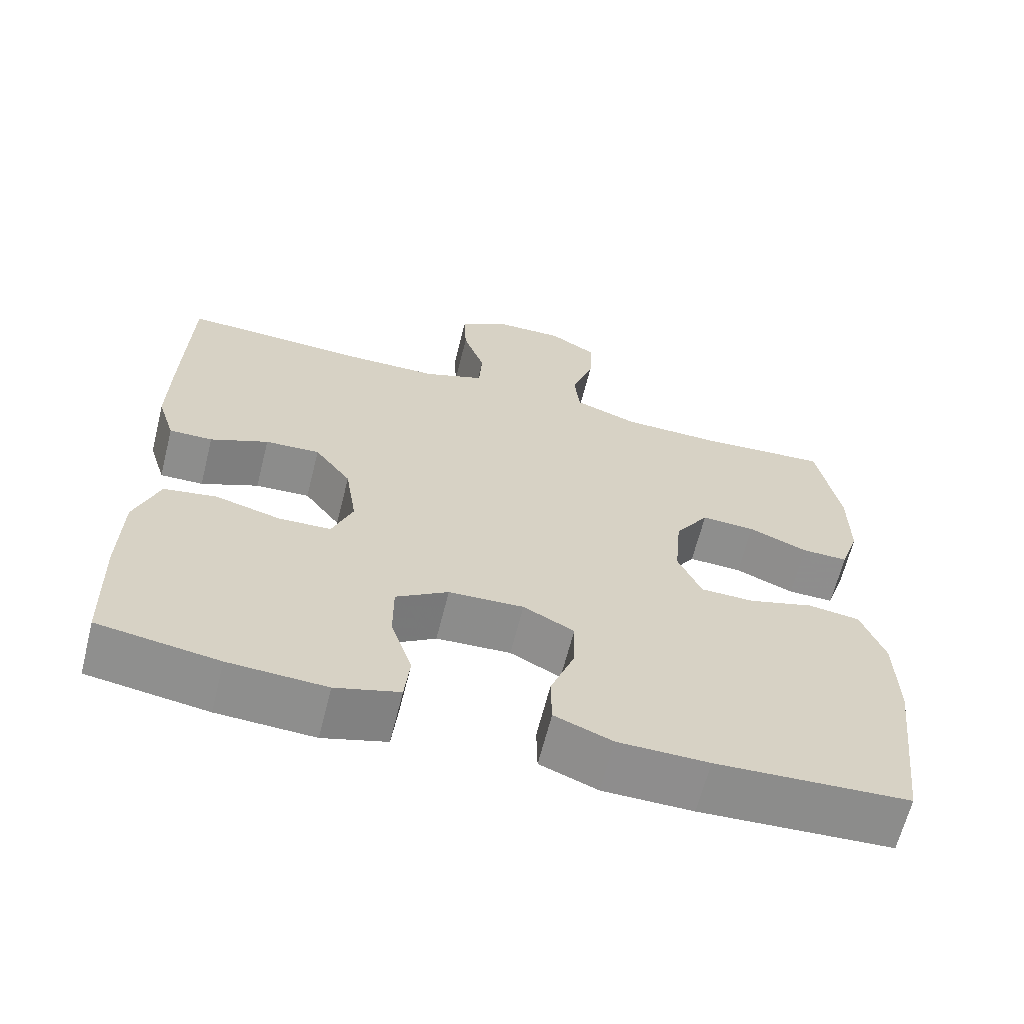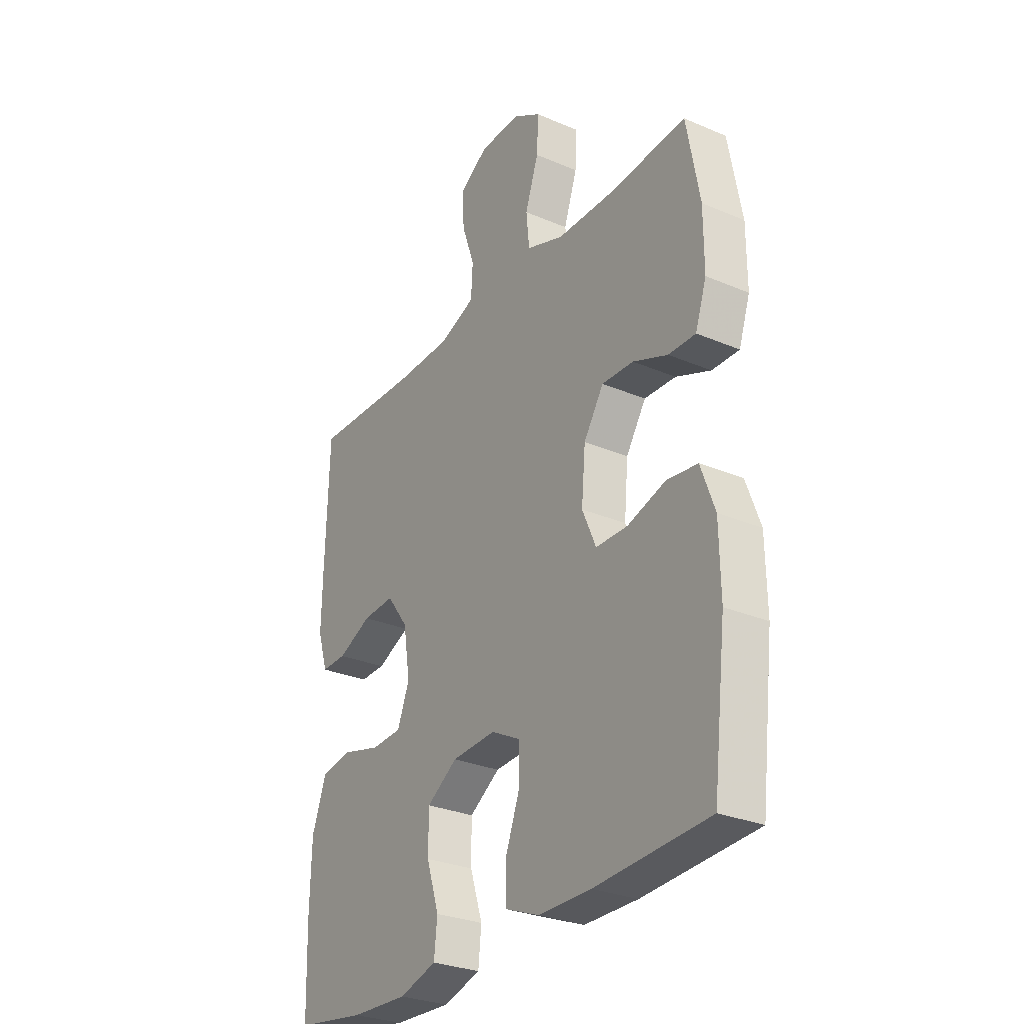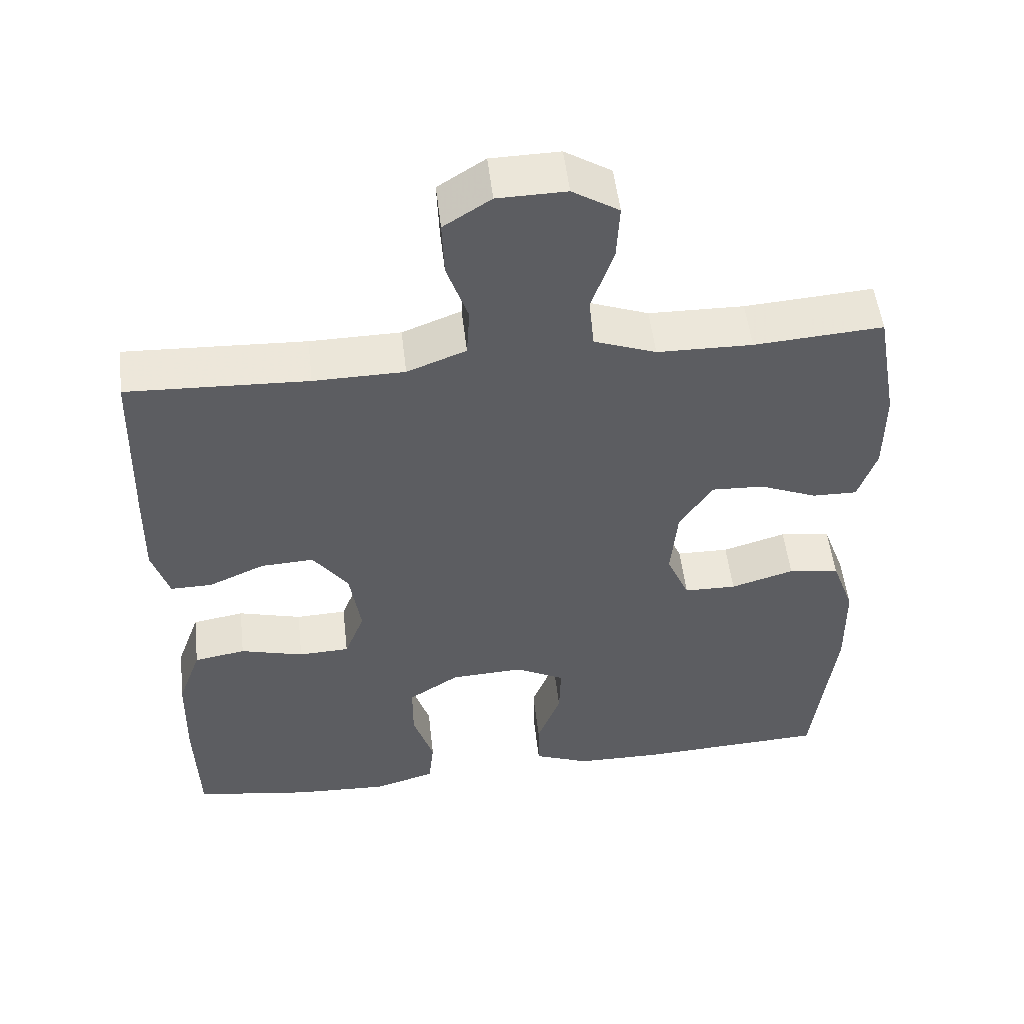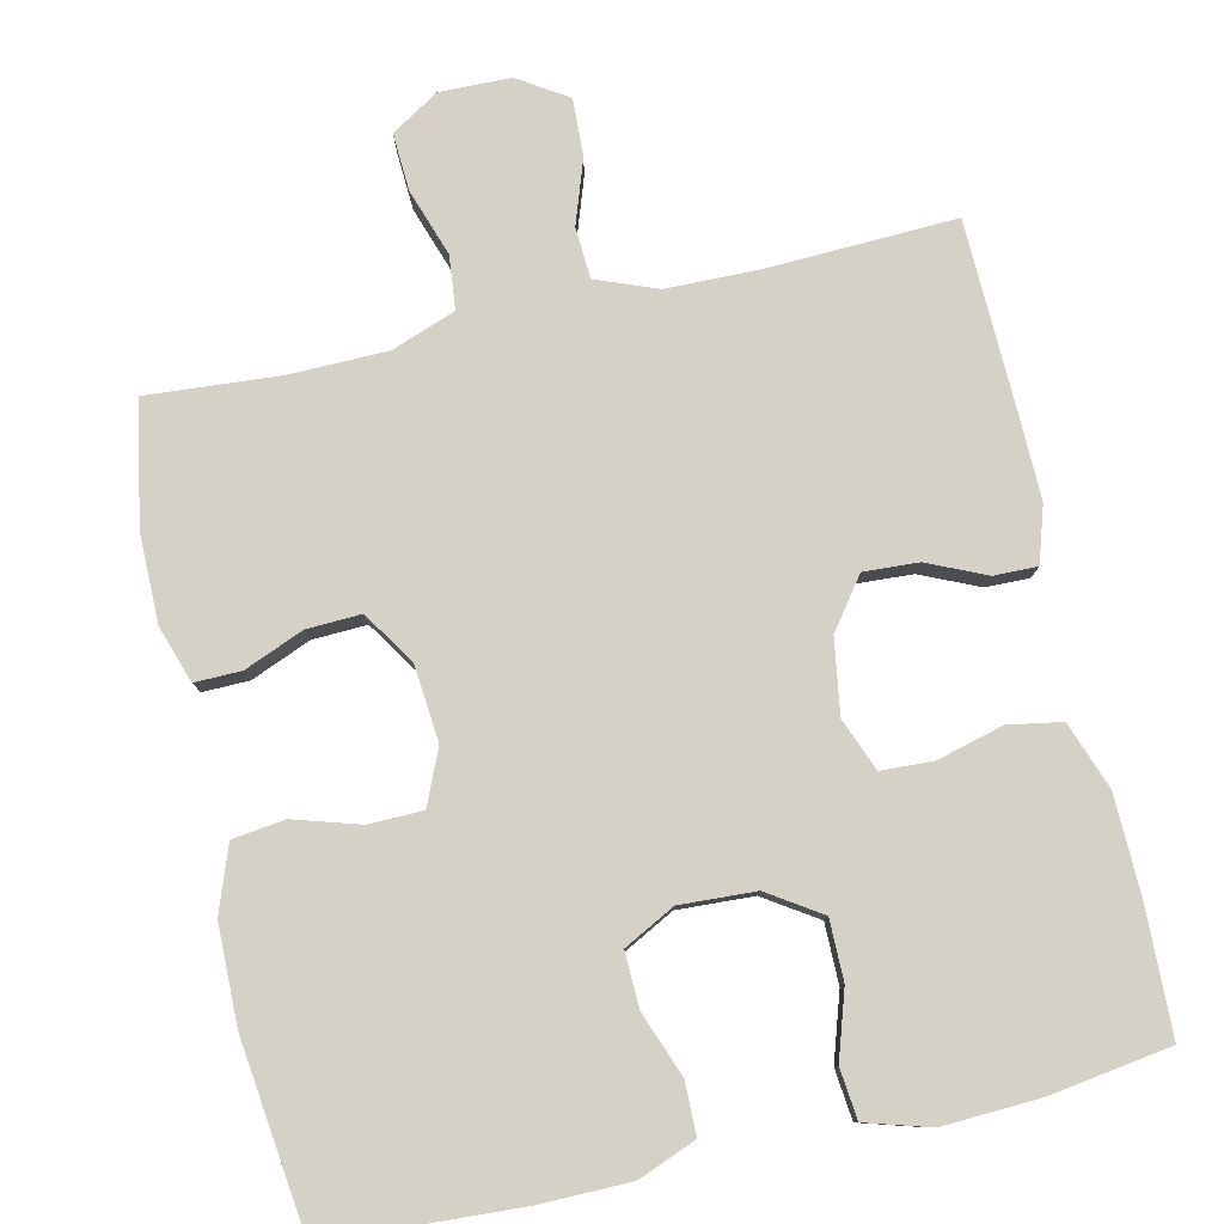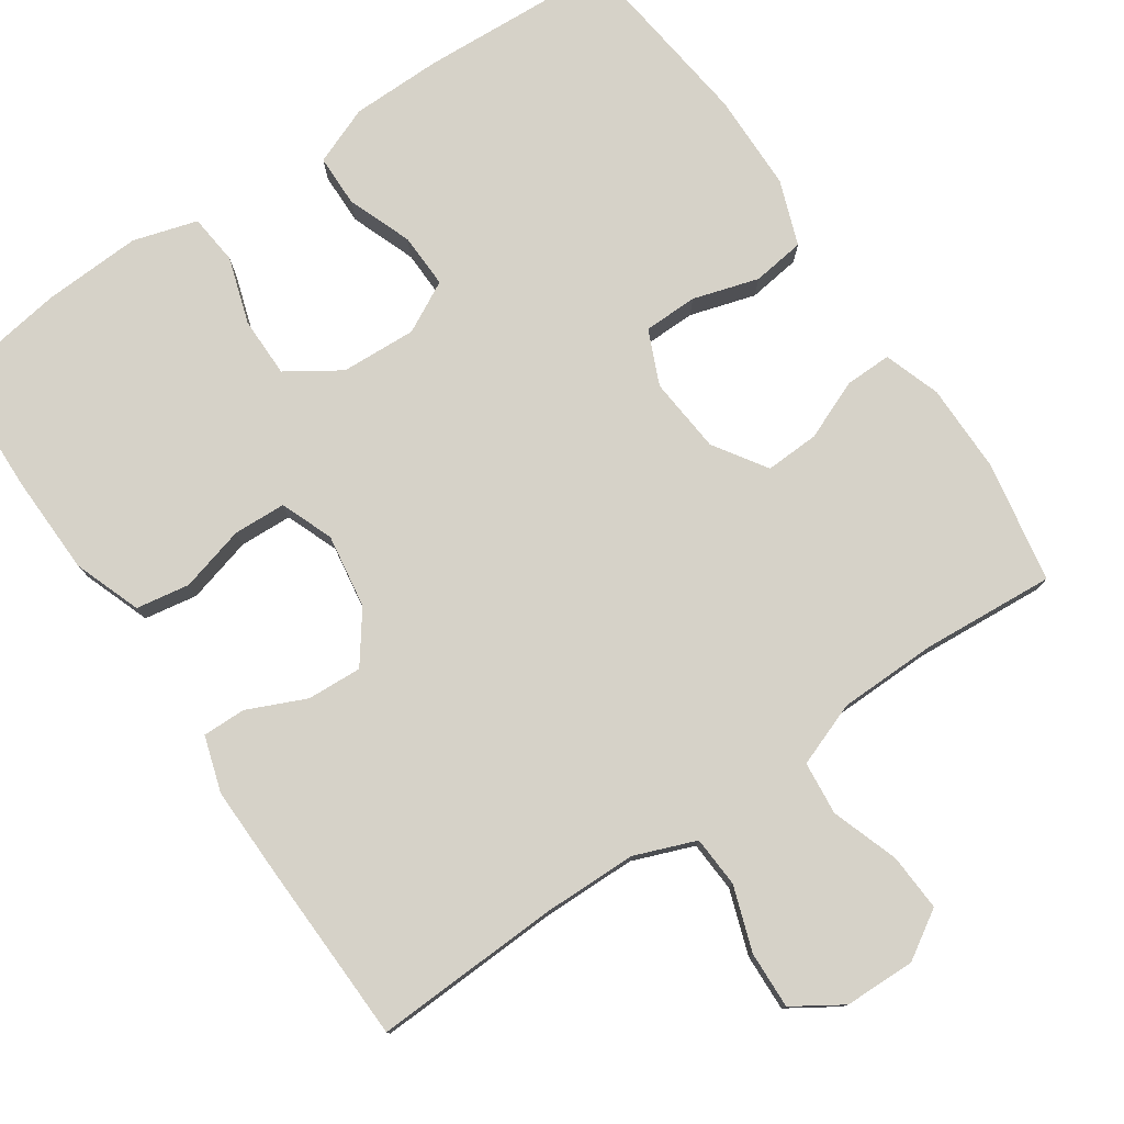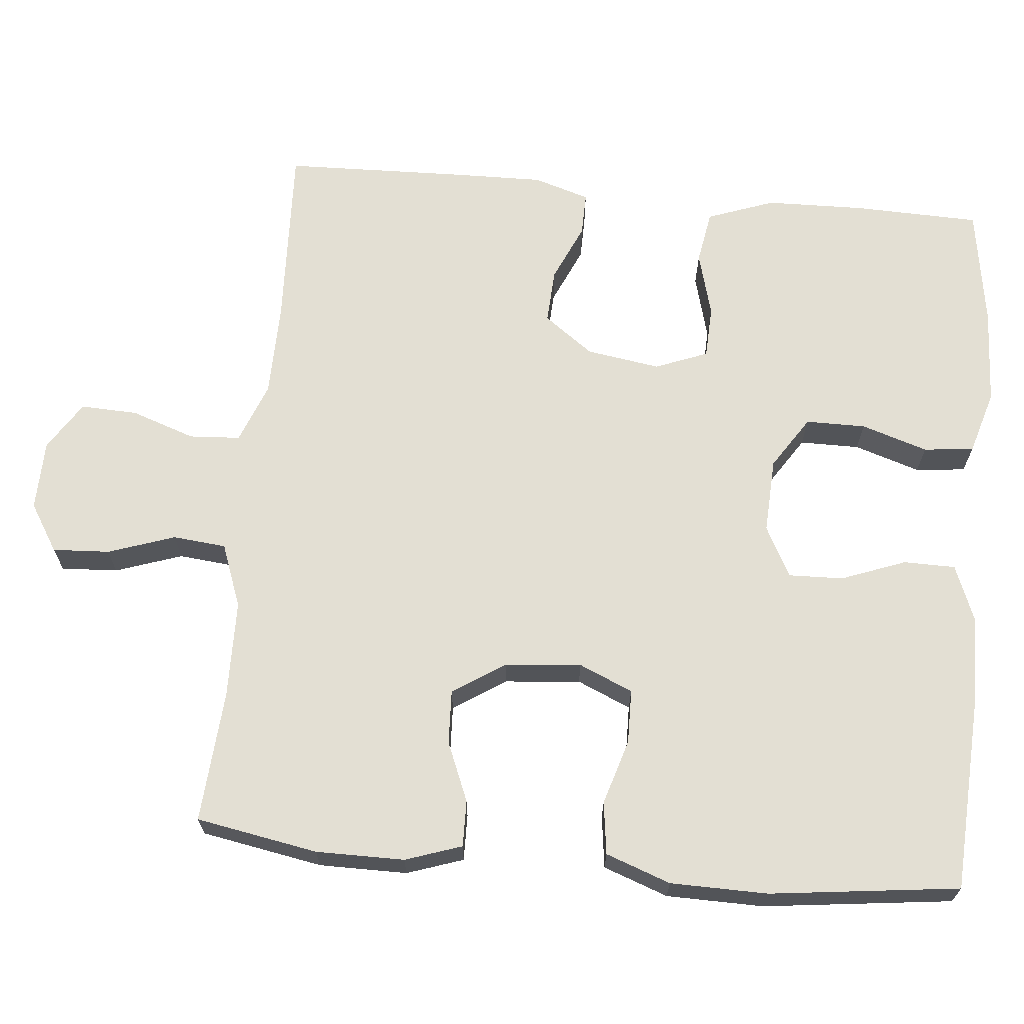
<metadata>
{"format":"obj","ext":"obj","renderer":"f3d","projection":"perspective","resolution":1024,"background":"white","views":[{"elev":-64.6,"azim":-14.1,"up":"+Z"},{"elev":-29.0,"azim":57.6,"up":"+Z"},{"elev":52.0,"azim":-6.5,"up":"+Z"},{"elev":79.4,"azim":167.3,"up":"+Y"},{"elev":78.1,"azim":-34.3,"up":"+Y"},{"elev":67.0,"azim":95.3,"up":"+Y"}]}
</metadata>
<code>
v -0.5 0.07 -0.5
v -0.505 0.07 -0.334
v -0.502 0.07 -0.204
v -0.47 0.07 -0.116
v -0.4 0.07 -0.104
v -0.314 0.07 -0.127
v -0.245 0.07 -0.124
v -0.218 0.07 -0.055
v -0.233 0.07 0.042
v -0.281 0.07 0.107
v -0.353 0.07 0.103
v -0.429 0.07 0.069
v -0.486 0.07 0.068
v -0.509 0.07 0.141
v -0.507 0.07 0.256
v -0.5 0.07 0.5
v -0.255 0.07 0.49
v -0.132 0.07 0.492
v -0.052 0.07 0.523
v -0.048 0.07 0.59
v -0.077 0.07 0.674
v -0.08 0.07 0.749
v -0.016 0.07 0.79
v 0.077 0.07 0.792
v 0.14 0.07 0.753
v 0.136 0.07 0.678
v 0.106 0.07 0.59
v 0.113 0.07 0.52
v 0.197 0.07 0.489
v 0.326 0.07 0.487
v 0.5 0.07 0.5
v 0.529 0.07 0.34
v 0.529 0.07 0.224
v 0.504 0.07 0.15
v 0.443 0.07 0.151
v 0.365 0.07 0.183
v 0.294 0.07 0.186
v 0.249 0.07 0.117
v 0.24 0.07 0.017
v 0.271 0.07 -0.054
v 0.342 0.07 -0.055
v 0.428 0.07 -0.029
v 0.497 0.07 -0.038
v 0.528 0.07 -0.123
v 0.53 0.07 -0.251
v 0.5 0.07 -0.5
v 0.246 0.07 -0.514
v 0.127 0.07 -0.513
v 0.051 0.07 -0.483
v 0.05 0.07 -0.415
v 0.082 0.07 -0.33
v 0.084 0.07 -0.258
v 0.017 0.07 -0.223
v -0.082 0.07 -0.228
v -0.151 0.07 -0.273
v -0.151 0.07 -0.352
v -0.123 0.07 -0.439
v -0.13 0.07 -0.505
v -0.214 0.07 -0.53
v -0.342 0.07 -0.524
v -0.5 0 -0.5
v -0.505 0 -0.334
v -0.502 0 -0.204
v -0.47 0 -0.116
v -0.4 0 -0.104
v -0.314 0 -0.127
v -0.245 0 -0.124
v -0.218 0 -0.055
v -0.233 0 0.042
v -0.281 0 0.107
v -0.353 0 0.103
v -0.429 0 0.069
v -0.486 0 0.068
v -0.509 0 0.141
v -0.507 0 0.256
v -0.5 0 0.5
v -0.255 0 0.49
v -0.132 0 0.492
v -0.052 0 0.523
v -0.048 0 0.59
v -0.077 0 0.674
v -0.08 0 0.749
v -0.016 0 0.79
v 0.077 0 0.792
v 0.14 0 0.753
v 0.136 0 0.678
v 0.106 0 0.59
v 0.113 0 0.52
v 0.197 0 0.489
v 0.326 0 0.487
v 0.5 0 0.5
v 0.529 0 0.34
v 0.529 0 0.224
v 0.504 0 0.15
v 0.443 0 0.151
v 0.365 0 0.183
v 0.294 0 0.186
v 0.249 0 0.117
v 0.24 0 0.017
v 0.271 0 -0.054
v 0.342 0 -0.055
v 0.428 0 -0.029
v 0.497 0 -0.038
v 0.528 0 -0.123
v 0.53 0 -0.251
v 0.5 0 -0.5
v 0.246 0 -0.514
v 0.127 0 -0.513
v 0.051 0 -0.483
v 0.05 0 -0.415
v 0.082 0 -0.33
v 0.084 0 -0.258
v 0.017 0 -0.223
v -0.082 0 -0.228
v -0.151 0 -0.273
v -0.151 0 -0.352
v -0.123 0 -0.439
v -0.13 0 -0.505
v -0.214 0 -0.53
v -0.342 0 -0.524
f 56 57 58 59
f 55 56 59 60
f 48 49 50 51
f 48 51 52
f 47 48 52
f 46 47 52
f 45 46 52
f 44 45 52 53
f 41 42 43 44
f 40 41 44 53
f 33 34 35 36
f 33 36 37
f 30 31 32 33
f 29 30 33 37
f 28 29 37 38
f 24 25 26 27
f 24 27 28
f 23 24 28
f 20 21 22 23
f 19 20 23 28
f 18 19 28 38
f 14 15 16 17
f 11 12 13 14
f 10 11 14 17
f 9 10 17 18
f 3 4 5 6
f 3 6 7
f 2 3 7
f 55 60 1 2
f 54 55 2 7
f 39 40 53 54
f 39 54 7 8
f 18 38 39
f 8 9 18 39
f 119 118 117 116
f 120 119 116 115
f 111 110 109 108
f 112 111 108
f 112 108 107
f 112 107 106
f 112 106 105
f 113 112 105 104
f 104 103 102 101
f 113 104 101 100
f 96 95 94 93
f 97 96 93
f 93 92 91 90
f 97 93 90 89
f 98 97 89 88
f 87 86 85 84
f 88 87 84
f 88 84 83
f 83 82 81 80
f 88 83 80 79
f 98 88 79 78
f 77 76 75 74
f 74 73 72 71
f 77 74 71 70
f 78 77 70 69
f 66 65 64 63
f 67 66 63
f 67 63 62
f 62 61 120 115
f 67 62 115 114
f 114 113 100 99
f 68 67 114 99
f 99 98 78
f 99 78 69 68
f 1 61 62 2
f 2 62 63 3
f 3 63 64 4
f 4 64 65 5
f 5 65 66 6
f 6 66 67 7
f 7 67 68 8
f 8 68 69 9
f 9 69 70 10
f 10 70 71 11
f 11 71 72 12
f 12 72 73 13
f 13 73 74 14
f 14 74 75 15
f 15 75 76 16
f 16 76 77 17
f 17 77 78 18
f 18 78 79 19
f 19 79 80 20
f 20 80 81 21
f 21 81 82 22
f 22 82 83 23
f 23 83 84 24
f 24 84 85 25
f 25 85 86 26
f 26 86 87 27
f 27 87 88 28
f 28 88 89 29
f 29 89 90 30
f 30 90 91 31
f 31 91 92 32
f 32 92 93 33
f 33 93 94 34
f 34 94 95 35
f 35 95 96 36
f 36 96 97 37
f 37 97 98 38
f 38 98 99 39
f 39 99 100 40
f 40 100 101 41
f 41 101 102 42
f 42 102 103 43
f 43 103 104 44
f 44 104 105 45
f 45 105 106 46
f 46 106 107 47
f 47 107 108 48
f 48 108 109 49
f 49 109 110 50
f 50 110 111 51
f 51 111 112 52
f 52 112 113 53
f 53 113 114 54
f 54 114 115 55
f 55 115 116 56
f 56 116 117 57
f 57 117 118 58
f 58 118 119 59
f 59 119 120 60
f 60 120 61 1

</code>
